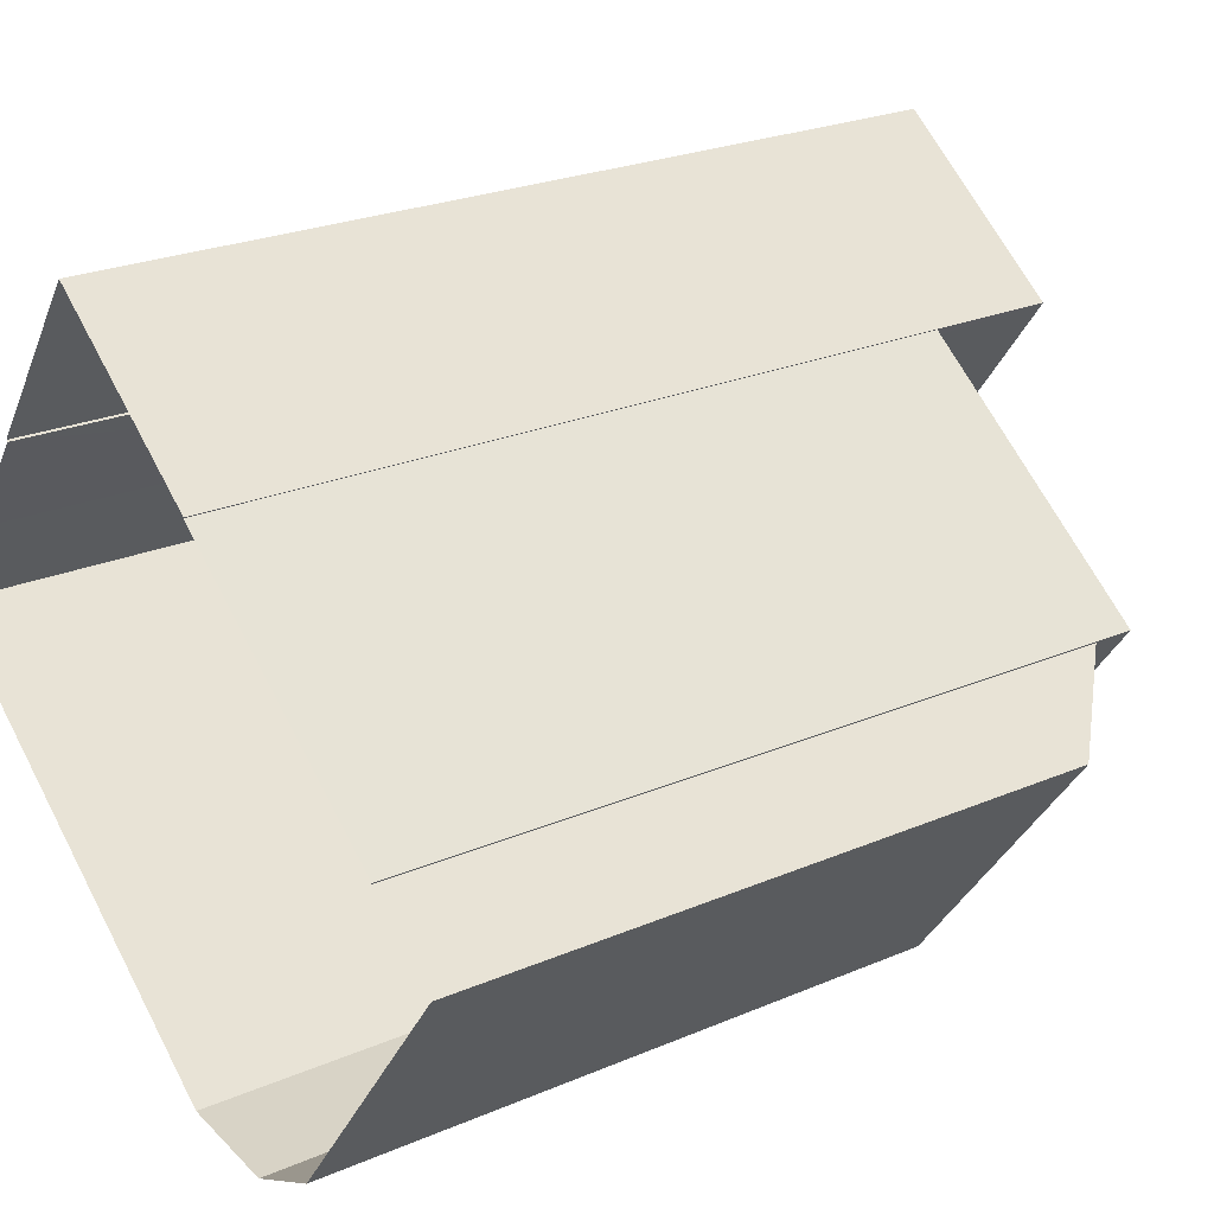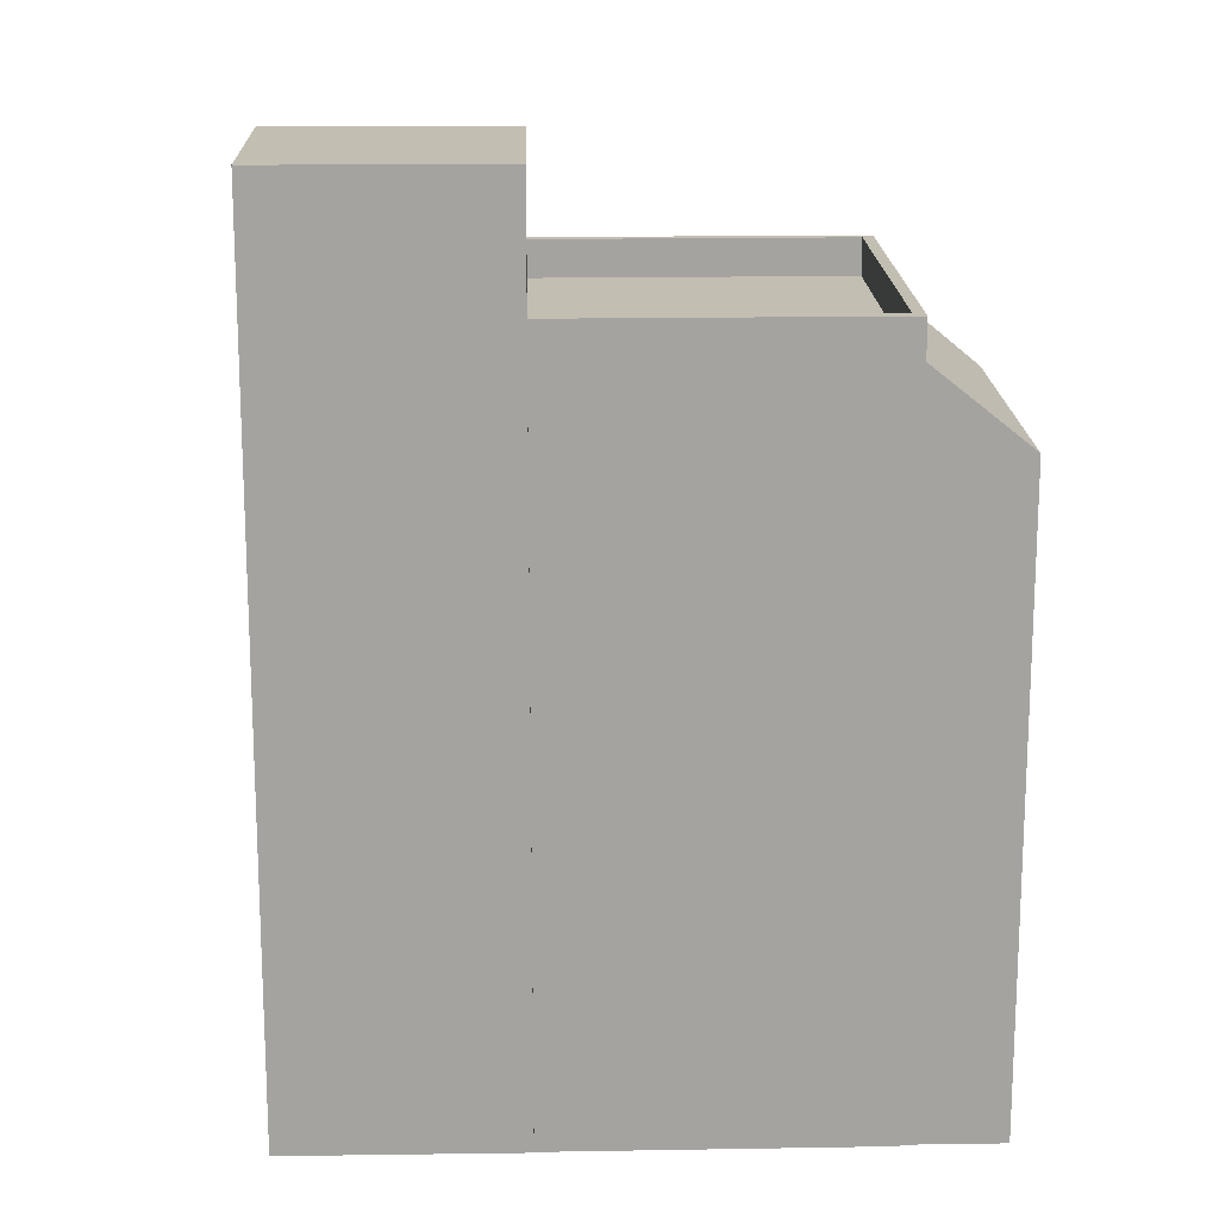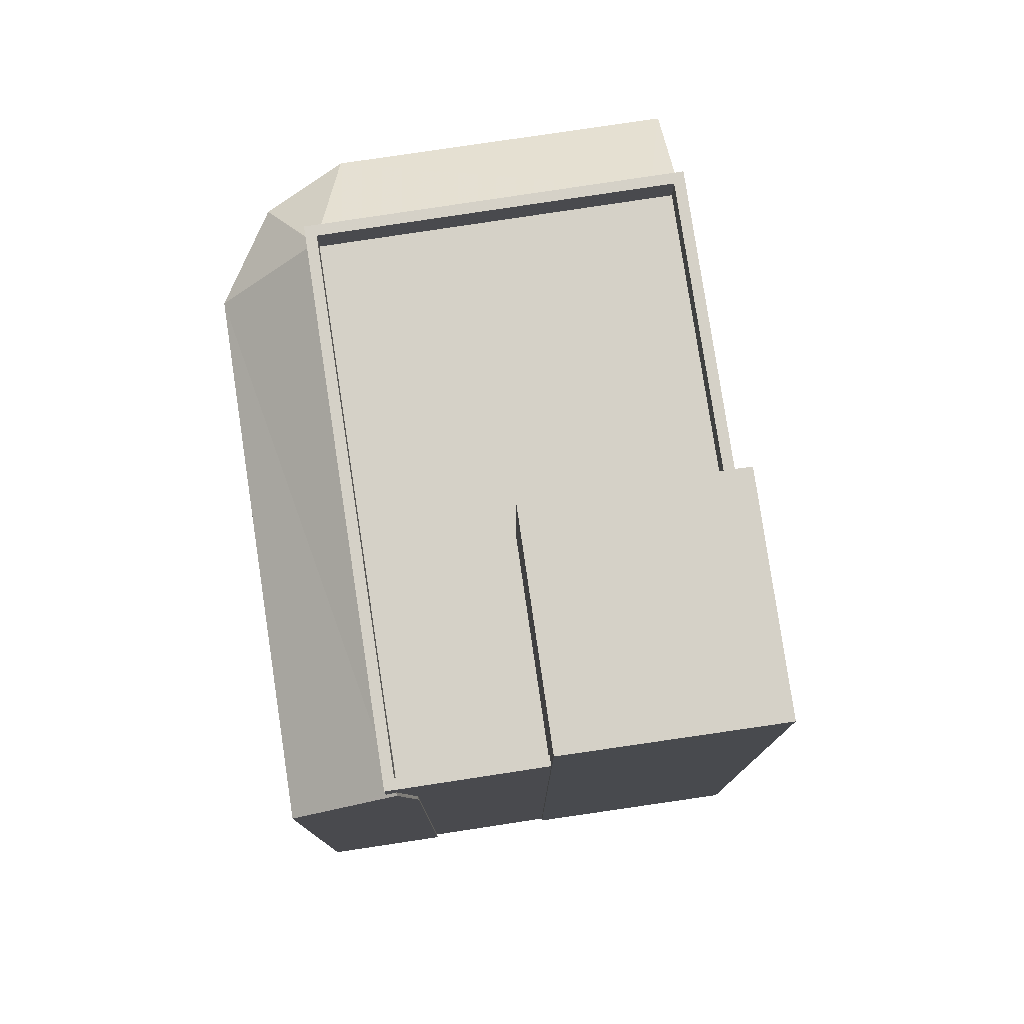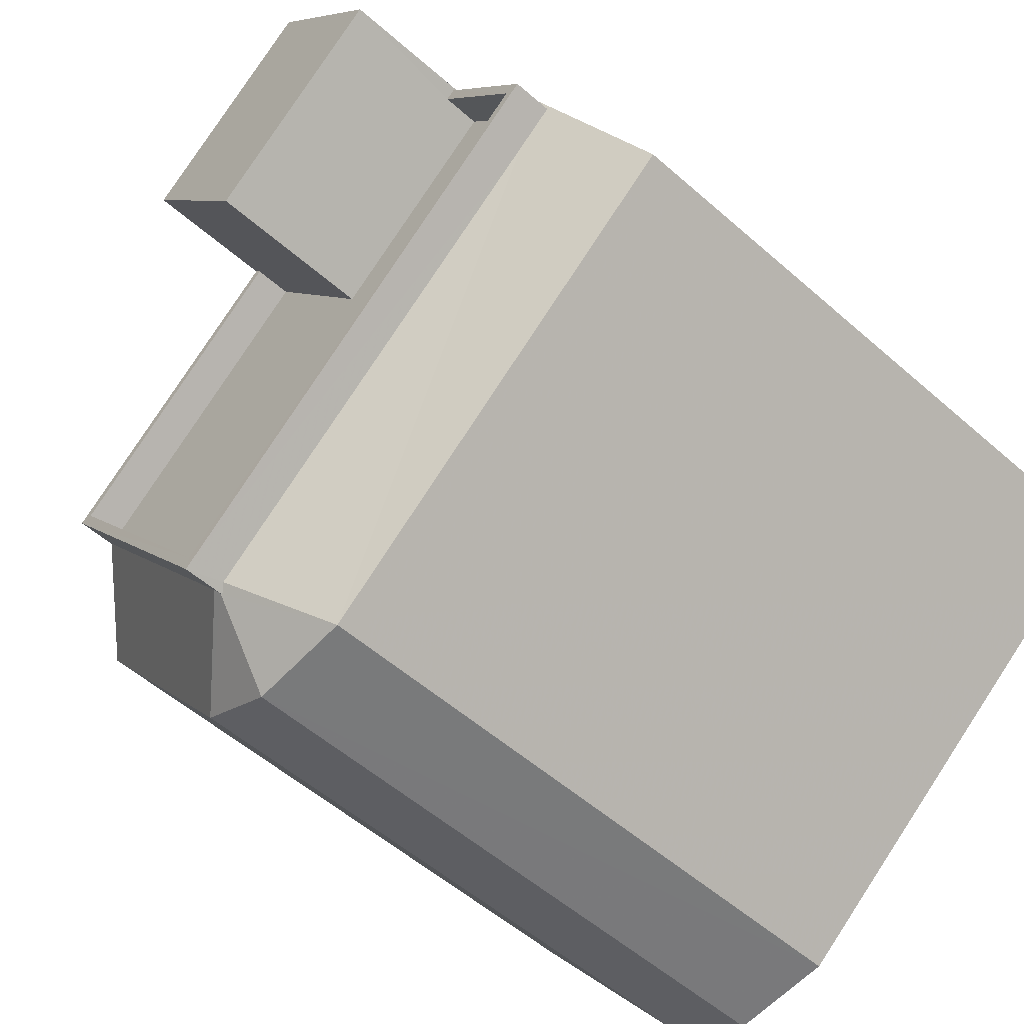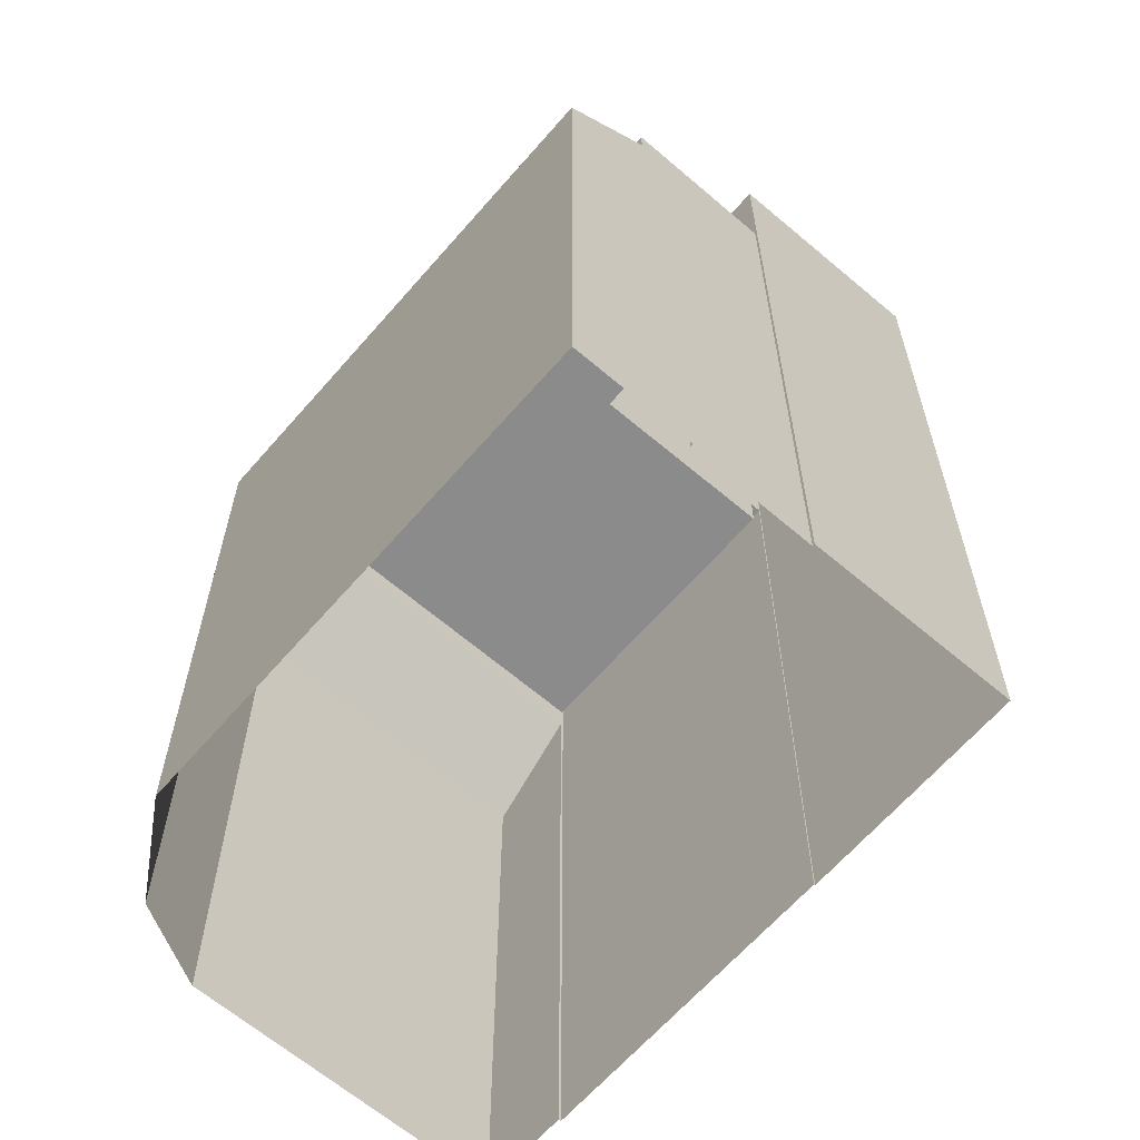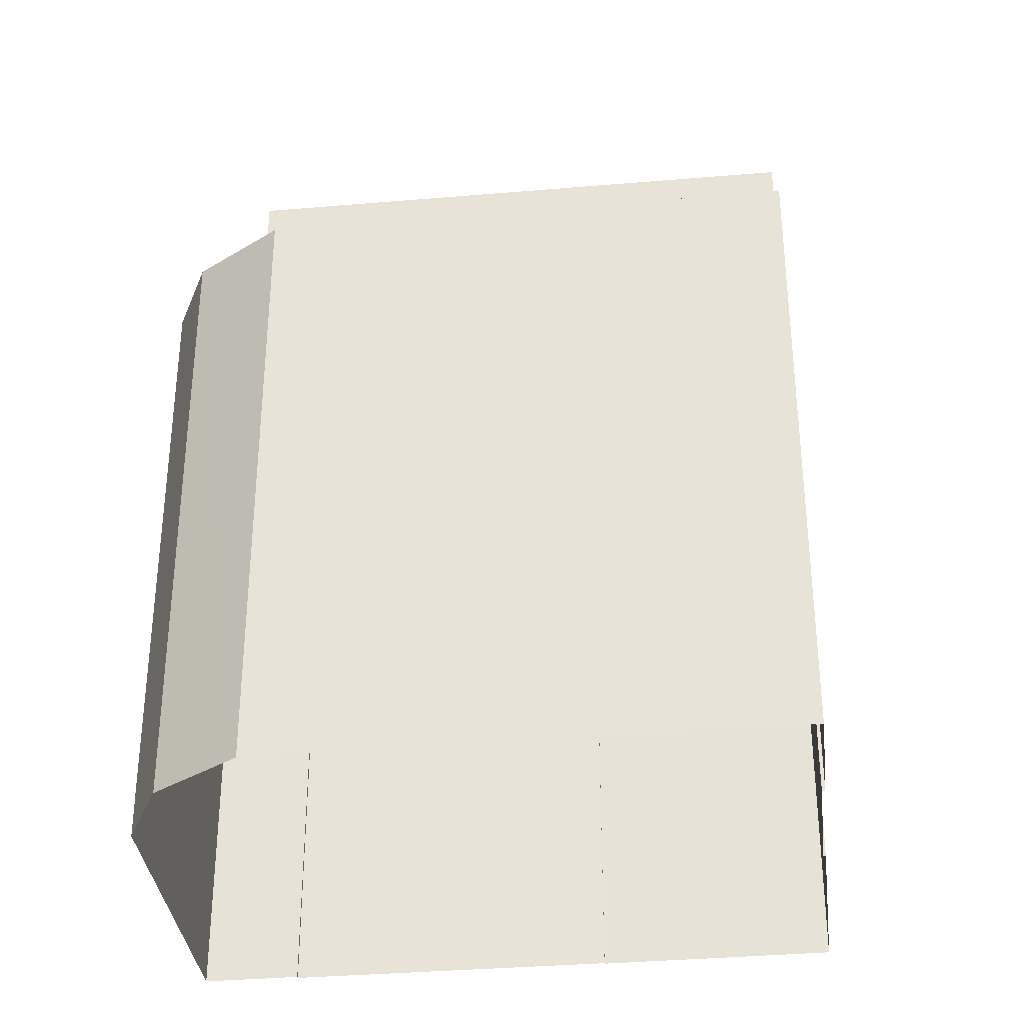
<metadata>
{"format":"obj","ext":"obj","renderer":"f3d","projection":"perspective","resolution":1024,"background":"white","views":[{"elev":24.3,"azim":-125.3,"up":"+Y"},{"elev":17.3,"azim":-145.4,"up":"+Z"},{"elev":79.2,"azim":117.9,"up":"+Z"},{"elev":-54.7,"azim":47.1,"up":"+Y"},{"elev":-63.9,"azim":85.6,"up":"+Z"},{"elev":-35.2,"azim":43.0,"up":"+Z"}]}
</metadata>
<code>
v -1.139e+04 -3.771e+04 30.41
v -1.139e+04 -3.771e+04 30.41
v -1.139e+04 -3.771e+04 30.41
v -1.139e+04 -3.772e+04 30.41
v -1.14e+04 -3.771e+04 30.41
v -1.139e+04 -3.771e+04 30.41
v -1.138e+04 -3.77e+04 30.41
v -1.139e+04 -3.772e+04 30.41
v -1.139e+04 -3.772e+04 30.41
v -1.138e+04 -3.771e+04 30.41
v -1.137e+04 -3.771e+04 30.41
v -1.138e+04 -3.771e+04 30.41
v -1.138e+04 -3.771e+04 30.41
v -1.138e+04 -3.771e+04 30.41
v -1.138e+04 -3.771e+04 50.11
v -1.138e+04 -3.771e+04 50.12
v -1.138e+04 -3.771e+04 50.12
v -1.138e+04 -3.771e+04 47.77
v -1.138e+04 -3.771e+04 47.77
v -1.138e+04 -3.771e+04 50.11
v -1.139e+04 -3.772e+04 47.77
v -1.137e+04 -3.771e+04 47.77
v -1.138e+04 -3.771e+04 49.9
v -1.138e+04 -3.771e+04 49.9
v -1.139e+04 -3.772e+04 49.95
v -1.139e+04 -3.772e+04 49.79
v -1.139e+04 -3.772e+04 47.77
v -1.139e+04 -3.772e+04 49.83
v -1.139e+04 -3.771e+04 49.92
v -1.14e+04 -3.771e+04 47.77
v -1.139e+04 -3.772e+04 47.77
v -1.139e+04 -3.771e+04 49.92
v -1.139e+04 -3.772e+04 49.94
v -1.138e+04 -3.771e+04 49.97
v -1.138e+04 -3.771e+04 50
v -1.138e+04 -3.771e+04 49.97
v -1.138e+04 -3.771e+04 49.97
v -1.138e+04 -3.771e+04 49.99
v -1.138e+04 -3.771e+04 50.97
v -1.138e+04 -3.771e+04 50.97
v -1.138e+04 -3.771e+04 50.97
v -1.139e+04 -3.772e+04 50.97
v -1.139e+04 -3.772e+04 50.97
v -1.139e+04 -3.771e+04 50.97
v -1.138e+04 -3.771e+04 50.97
v -1.139e+04 -3.771e+04 50.97
v -1.139e+04 -3.771e+04 50.97
v -1.139e+04 -3.771e+04 50.97
v -1.138e+04 -3.771e+04 49.97
v -1.139e+04 -3.771e+04 49.97
v -1.139e+04 -3.772e+04 49.97
v -1.139e+04 -3.771e+04 49.97
v -1.138e+04 -3.771e+04 49.97
v -1.139e+04 -3.771e+04 54.41
v -1.138e+04 -3.771e+04 54.41
v -1.138e+04 -3.771e+04 54.41
v -1.138e+04 -3.77e+04 54.41
v -1.139e+04 -3.771e+04 47.77
f 1 2 3
f 1 4 5
f 6 7 3
f 8 9 4
f 10 11 8
f 12 11 10
f 7 13 14
f 3 14 10
f 3 8 1
f 4 1 8
f 3 7 14
f 3 10 8
f 15 16 17
f 18 15 17
f 18 19 15
f 16 20 17
f 21 22 23
f 17 24 22
f 24 17 20
f 23 22 24
f 23 25 21
f 25 26 21
f 26 27 21
f 28 27 26
f 29 30 31
f 29 32 30
f 33 29 31
f 31 28 33
f 31 27 28
f 34 35 36
f 37 36 35
f 38 37 35
f 39 40 41
f 39 42 43
f 43 42 44
f 41 40 45
f 46 47 44
f 46 48 47
f 42 46 44
f 39 41 42
f 49 50 51
f 34 49 51
f 49 52 50
f 37 53 36
f 53 34 36
f 53 49 34
f 54 55 56
f 57 54 56
f 18 17 22
f 32 58 30
f 19 18 12
f 10 19 12
f 18 22 11
f 12 18 11
f 21 8 11
f 22 21 11
f 27 9 8
f 21 27 8
f 31 4 9
f 27 31 9
f 30 5 4
f 31 30 4
f 1 5 30
f 58 1 30
f 14 19 10
f 24 20 39
f 40 19 14
f 15 19 40
f 16 40 39
f 15 40 16
f 20 16 39
f 26 43 28
f 1 58 2
f 44 29 43
f 44 2 58
f 28 43 33
f 43 29 33
f 58 32 44
f 29 44 32
f 44 3 2
f 44 47 3
f 26 25 43
f 39 43 23
f 39 23 24
f 43 25 23
f 52 48 46
f 50 52 46
f 37 38 53
f 38 41 45
f 53 38 45
f 38 35 41
f 41 34 42
f 34 51 42
f 35 34 41
f 46 42 51
f 50 46 51
f 45 55 49
f 55 45 56
f 56 40 13
f 49 53 45
f 13 40 14
f 45 40 56
f 6 3 47
f 6 47 54
f 54 48 55
f 52 49 48
f 48 49 55
f 47 48 54
f 54 57 7
f 6 54 7
f 57 56 13
f 7 57 13

</code>
